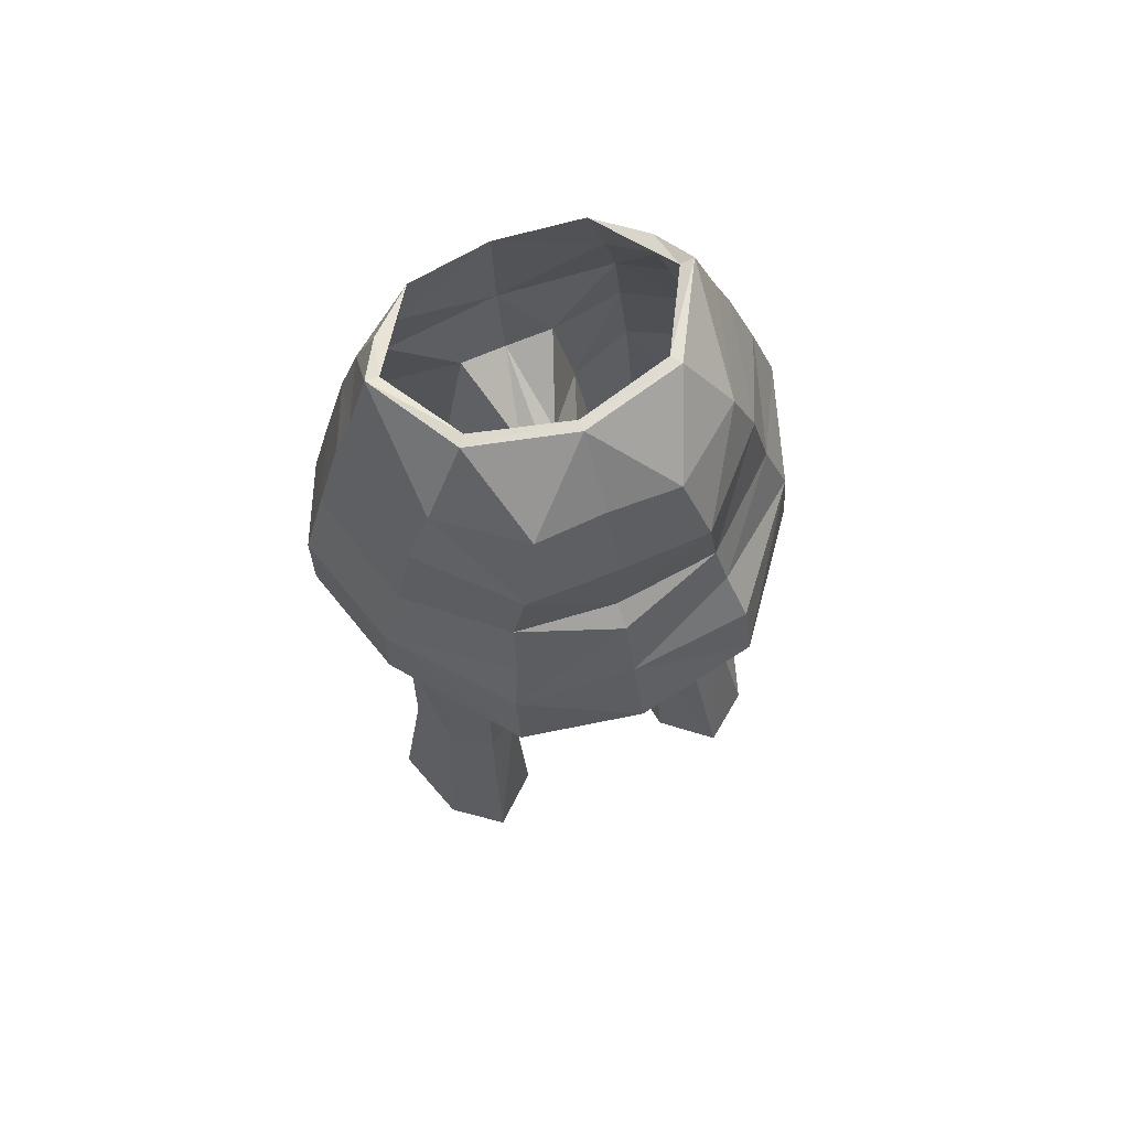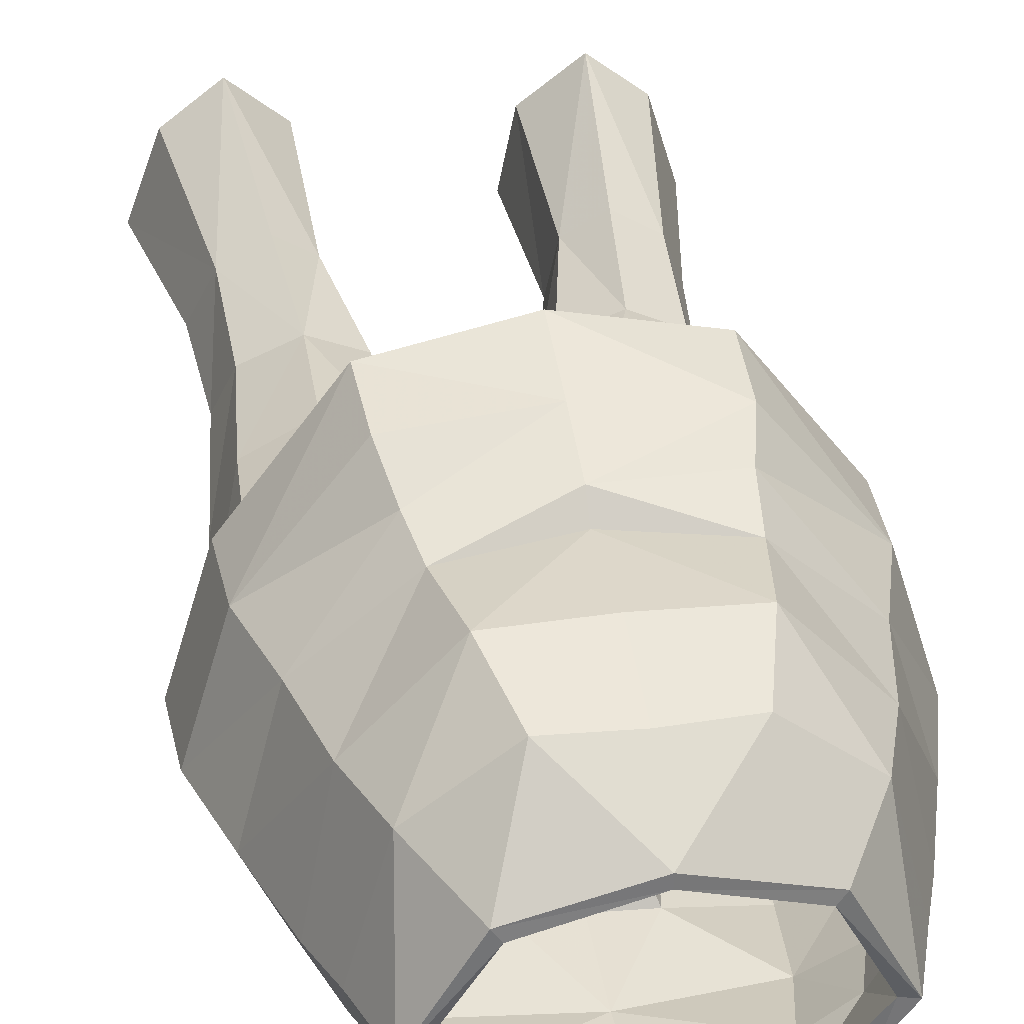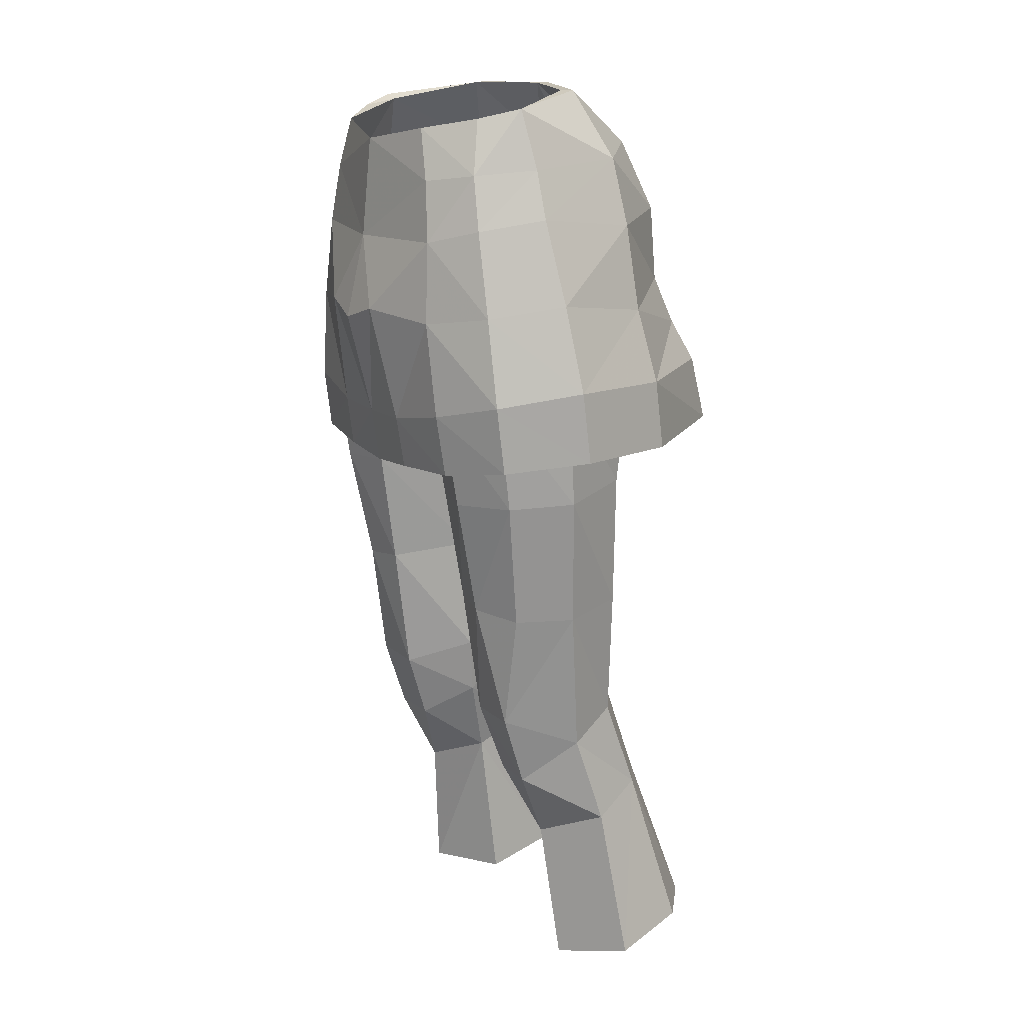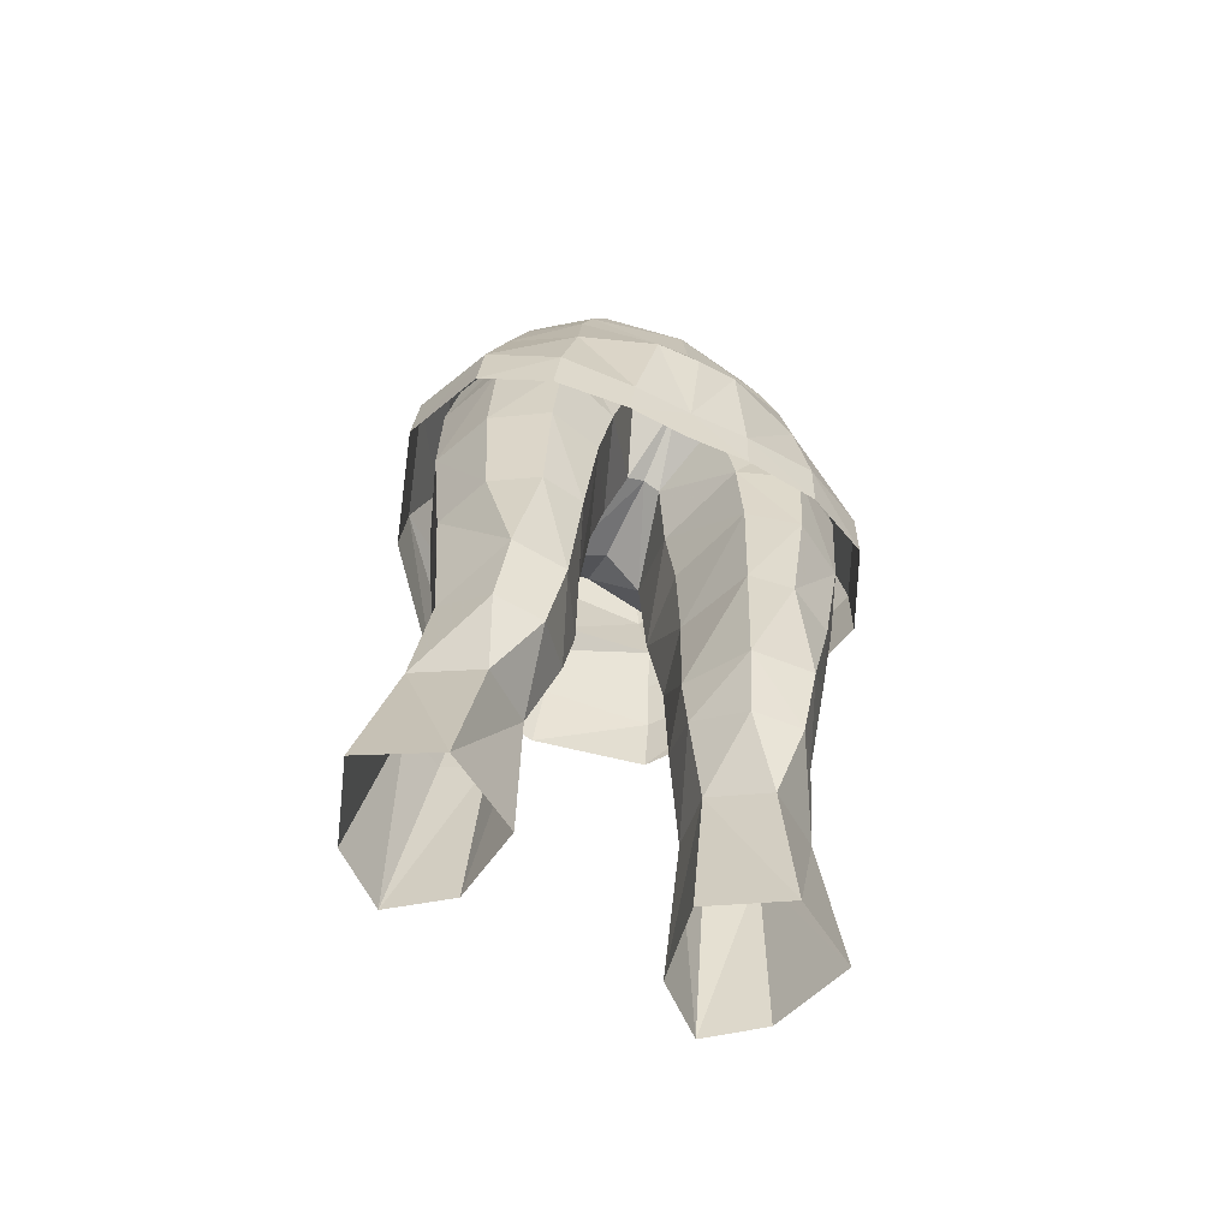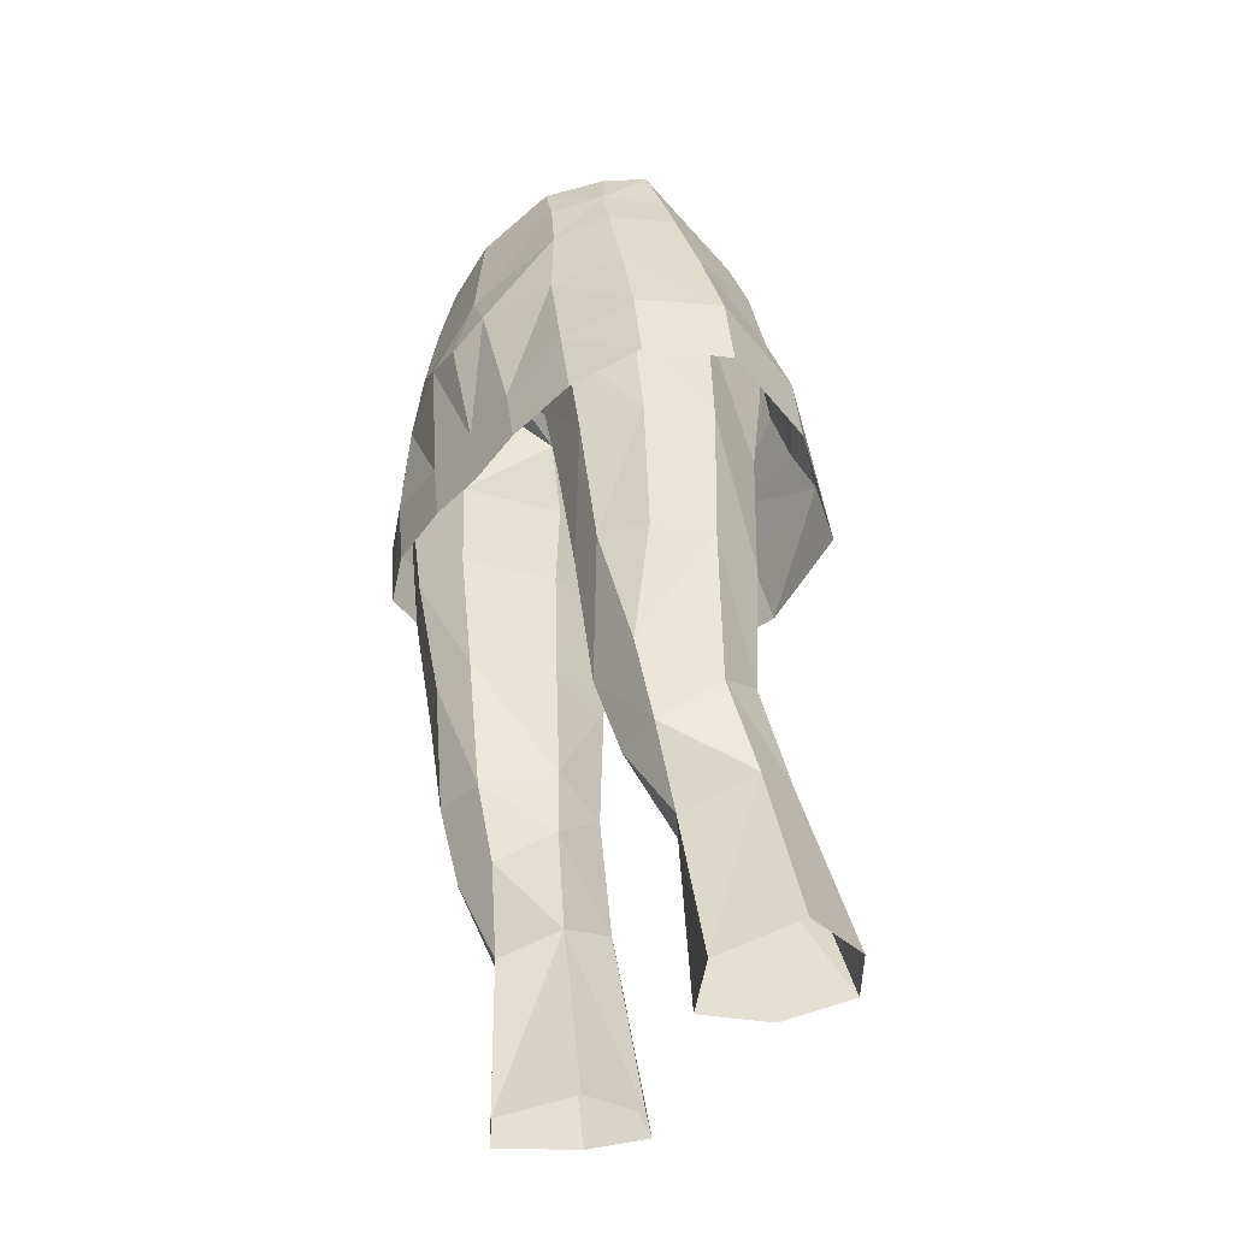
<metadata>
{"format":"obj","ext":"obj","renderer":"f3d","projection":"perspective","resolution":1024,"background":"white","views":[{"elev":72.2,"azim":157.8,"up":"+Z"},{"elev":29.2,"azim":-10.4,"up":"+Y"},{"elev":15.4,"azim":60.4,"up":"+Z"},{"elev":-68.1,"azim":-25.2,"up":"+Z"},{"elev":-42.8,"azim":53.2,"up":"+Z"}]}
</metadata>
<code>
g summoner_trousers_female_95000
v 4.223 -5.586 50.78
v 4.468 -5.812 47.8
v 6.711 -4.419 48.19
v 5.896 -4.347 51.29
v 6.7 2.132 48.02
v 7.882 -1.802 48.62
v 8.801 -1.581 45.51
v 7.527 2.475 45.33
v 2.234 -6.007 43.81
v 5.039 -5.73 44.37
v 1.593 -6.761 48.06
v 6.015 2.008 51.17
v 3.641 4.901 48.65
v 3.187 4.962 51.39
v -0.005131 5.069 47.9
v -0.005131 4.974 51.23
v -0.005131 3.907 53.99
v 2.474 4.003 53.97
v 5.154 1.884 53.62
v 5.284 -4.199 53.25
v 3.747 -5.393 53
v 7.494 -4.485 45.01
v 6.892 -2.093 51.69
v 6.249 -2.093 53.44
v -0.005129 -6.936 47.54
v -0.005123 -5.982 43.73
v 2.316 -5.732 41.91
v 5.136 -5.417 42.1
v 7.601 -4.235 42.53
v 8.91 -1.314 42.88
v -0.005122 -5.693 41.7
v -0.005141 5.833 47.3
v 3.834 5.638 46.87
v 4.22 6.407 45.32
v -0.005142 6.747 45.17
v 7.637 2.735 42.78
v 4.312 6.973 42.89
v -0.005144 7.743 42.63
v 3.633 1.007 56.1
v -0.005129 1.969 56.24
v -0.005129 1.56 56.21
v 3.361 0.6361 56.1
v -4.233 -5.586 50.78
v -5.906 -4.347 51.29
v -6.722 -4.419 48.19
v -4.478 -5.812 47.8
v -6.71 2.132 48.02
v -7.538 2.475 45.33
v -8.811 -1.581 45.51
v -7.892 -1.802 48.62
v -2.244 -6.007 43.81
v -1.603 -6.761 48.06
v -5.049 -5.73 44.37
v -6.025 2.009 51.16
v -3.197 4.962 51.38
v -3.63 4.839 48.45
v -2.485 4.004 53.97
v -5.164 1.886 53.62
v -3.758 -5.393 53
v -5.294 -4.197 53.25
v -7.505 -4.485 45.01
v -6.903 -2.092 51.69
v -6.26 -2.091 53.44
v -5.147 -5.417 42.1
v -2.326 -5.732 41.91
v -7.611 -4.235 42.53
v -8.92 -1.314 42.88
v -3.932 5.362 46.86
v -4.313 6.413 45.33
v -7.648 2.734 42.78
v -4.405 6.978 42.89
v -3.644 1.007 56.1
v -3.371 0.6361 56.1
v -0.005129 -6.201 50.67
v 3.044 -5.191 54.87
v 4.998 -2.337 55.44
v 5.479 -2.317 55.61
v -0.005128 -5.836 54.33
v 4.676 -3.707 55.25
v -3.054 -5.191 54.87
v -5.49 -2.317 55.61
v -5.009 -2.337 55.44
v -4.686 -3.707 55.25
f 1 2 3
f 3 4 1
f 5 6 7
f 7 8 5
f 9 10 2
f 2 11 9
f 12 5 13
f 13 14 12
f 15 16 14
f 14 13 15
f 16 17 18
f 18 14 16
f 19 12 14
f 14 18 19
f 1 4 20
f 20 21 1
f 2 10 22
f 22 3 2
f 4 3 6
f 6 23 4
f 24 20 4
f 4 23 24
f 3 22 7
f 7 6 3
f 11 25 26
f 26 9 11
f 9 27 28
f 28 10 9
f 10 28 29
f 29 22 10
f 22 29 30
f 30 7 22
f 26 31 27
f 27 9 26
f 32 33 34
f 34 35 32
f 7 30 36
f 36 8 7
f 8 36 37
f 37 34 8
f 38 35 34
f 34 37 38
f 39 40 41
f 41 42 39
f 43 44 45
f 45 46 43
f 47 48 49
f 49 50 47
f 51 52 46
f 46 53 51
f 54 55 56
f 56 47 54
f 15 56 55
f 55 16 15
f 16 55 57
f 57 17 16
f 58 57 55
f 55 54 58
f 43 59 60
f 60 44 43
f 46 45 61
f 61 53 46
f 44 62 50
f 50 45 44
f 63 62 44
f 44 60 63
f 45 50 49
f 49 61 45
f 52 51 26
f 26 25 52
f 51 53 64
f 64 65 51
f 53 61 66
f 66 64 53
f 61 49 67
f 67 66 61
f 26 51 65
f 65 31 26
f 68 32 35
f 35 69 68
f 49 48 70
f 70 67 49
f 48 69 71
f 71 70 48
f 71 69 35
f 35 38 71
f 72 73 41
f 41 40 72
f 8 33 5
f 13 33 32
f 15 13 32
f 2 1 11
f 1 74 11
f 5 33 13
f 5 12 6
f 23 6 12
f 23 12 19
f 40 39 18
f 20 75 21
f 74 1 21
f 42 76 77
f 18 39 19
f 74 21 78
f 78 21 75
f 19 24 23
f 20 24 77
f 75 79 76
f 11 74 25
f 33 8 34
f 79 77 76
f 39 77 19
f 77 79 20
f 79 75 20
f 19 77 24
f 77 39 42
f 40 18 17
f 48 47 68
f 56 32 68
f 15 32 56
f 46 52 43
f 43 52 74
f 47 56 68
f 47 50 54
f 62 54 50
f 62 58 54
f 40 57 72
f 60 59 80
f 74 59 43
f 73 81 82
f 57 58 72
f 74 78 59
f 78 80 59
f 58 62 63
f 60 81 63
f 80 82 83
f 52 25 74
f 68 69 48
f 83 82 81
f 72 58 81
f 81 60 83
f 83 60 80
f 58 63 81
f 81 73 72
f 40 17 57
g summoner_trousers_female_95000
v 6.034 2.669 28.33
v 6.905 4.25 22.3
v 5.071 5.639 22.36
v 4.536 3.552 28.36
v 3.244 2.647 27.96
v 3.202 3.964 21.79
v 2.982 0.5286 27.2
v 2.766 1.137 21.22
v 7.895 1.249 21.78
v 6.824 0.6852 27.44
v 6.431 -4.133 48.13
v 5.619 -4.063 51.2
v 4.119 -5.178 50.77
v 4.449 -5.386 47.78
v 7.848 -1.566 45.38
v 6.749 1.678 45.2
v 6.396 1.886 47.99
v 7.499 -1.768 48.54
v 6.786 -3.561 40.88
v 6.819 -4.043 44.92
v 4.774 -5.338 44.32
v 4.833 -4.744 40.79
v 1.994 2 41.37
v 1.682 -1.04 40.94
v 1.227 -1.225 43.83
v 1.59 1.754 45.89
v 1.698 -4.843 48.17
v 2.455 -4.63 43.95
v 4.774 -5.338 44.32
v -0.005129 -2.119 46.53
v -0.005129 1.206 46.64
v 1.59 1.754 45.89
v 0.6432 -2.058 46.28
v -0.005129 -4.997 47.84
v -0.005129 -2.119 46.53
v 0.6432 -2.058 46.28
v -0.005129 -5.587 50.75
v 1.227 -1.225 43.83
v 3.575 3.656 48.73
v 3.081 4.185 51.34
v 5.689 1.807 51.09
v -0.005131 2.908 48.12
v -0.005131 3.809 51.24
v 2.403 3.202 53.75
v 3.081 4.185 51.34
v -0.005131 3.809 51.24
v -0.00513 2.931 53.8
v 4.867 1.668 53.48
v 5.689 1.807 51.09
v 4.998 -2.337 55.44
v 6.046 -2.042 53.32
v 3.361 0.6361 56.1
v 2.423 1.522 31.66
v 4.192 2.407 32.12
v 2.403 1.654 36.61
v 4.385 2.427 36.6
v 3.196 -2.902 31.67
v 3.49 -2.014 29.05
v 5.297 -2.129 29.09
v 5.462 -3.022 31.78
v 5.932 1.483 31.73
v 7.176 -0.9573 36.21
v 6.305 -2.989 36.18
v 6.553 -0.3407 30.75
v 6.428 1.336 36.52
v 1.914 -0.7458 36.99
v 7.768 -1.32 41.04
v 6.58 1.335 41.41
v 3.946 2.769 46.68
v 4.139 2.709 41.45
v 4.999 -3.923 53.16
v 3.599 -4.997 53.01
v 4.119 -5.178 50.77
v 5.619 -4.063 51.2
v 3.037 -3.571 36.57
v 1.914 -0.7458 36.99
v 1.889 -0.5738 32.48
v 4.648 -3.866 36.38
v 2.832 -4.239 40.88
v 1.889 -0.5738 32.48
v 1.682 -1.04 40.94
v 7.848 -1.566 45.38
v 6.749 1.678 45.2
v 6.819 -4.043 44.92
v 2.455 -4.63 43.95
v 1.227 -1.225 43.83
v 6.653 -2.039 51.59
v 6.653 -2.039 51.59
v -6.044 2.669 28.33
v -4.546 3.552 28.36
v -5.081 5.639 22.36
v -6.915 4.25 22.3
v -3.254 2.647 27.96
v -3.212 3.964 21.79
v -2.992 0.5286 27.2
v -2.776 1.137 21.22
v -7.905 1.249 21.78
v -6.834 0.6852 27.44
v -6.441 -4.134 48.13
v -4.459 -5.386 47.78
v -4.129 -5.178 50.77
v -5.629 -4.062 51.21
v -7.859 -1.566 45.38
v -7.509 -1.768 48.54
v -6.406 1.886 47.99
v -6.76 1.678 45.2
v -6.796 -3.561 40.88
v -4.843 -4.744 40.79
v -4.784 -5.338 44.32
v -6.829 -4.043 44.92
v -2.209 1.821 41.36
v -1.567 1.675 45.86
v -1.238 -1.225 43.83
v -1.692 -1.04 40.94
v -4.784 -5.338 44.32
v -2.465 -4.63 43.95
v -1.709 -4.843 48.17
v -0.6534 -2.058 46.28
v -1.567 1.675 45.86
v -0.6534 -2.058 46.28
v -1.238 -1.225 43.83
v -3.554 3.596 48.58
v -5.7 1.807 51.09
v -3.091 4.185 51.33
v -2.414 3.202 53.74
v -3.091 4.185 51.33
v -5.7 1.807 51.09
v -4.877 1.67 53.48
v -5.009 -2.337 55.44
v -3.371 0.6361 56.1
v -6.056 -2.04 53.32
v -4.202 2.407 32.12
v -2.434 1.522 31.66
v -2.414 1.654 36.61
v -4.395 2.427 36.6
v -3.206 -2.902 31.67
v -5.223 -3.039 31.77
v -5.307 -2.129 29.09
v -3.5 -2.014 29.05
v -5.942 1.483 31.73
v -7.186 -0.9573 36.21
v -6.563 -0.3407 30.75
v -6.316 -2.989 36.18
v -6.438 1.336 36.52
v -1.924 -0.7458 36.99
v -7.778 -1.32 41.04
v -6.765 1.54 41.44
v -4.53 2.736 41.47
v -3.956 2.768 46.68
v -5.01 -3.922 53.16
v -5.629 -4.062 51.21
v -4.129 -5.178 50.77
v -3.609 -4.996 53.01
v -3.047 -3.571 36.57
v -1.899 -0.5738 32.48
v -1.924 -0.7458 36.99
v -4.659 -3.866 36.38
v -2.843 -4.239 40.88
v -1.899 -0.5738 32.48
v -1.692 -1.04 40.94
v -7.859 -1.566 45.38
v -6.76 1.678 45.2
v -6.829 -4.043 44.92
v -2.465 -4.63 43.95
v -1.238 -1.225 43.83
v -6.663 -2.038 51.59
v -6.663 -2.038 51.59
v 5.394 -0.4132 21.08
v 2.766 1.137 21.22
v 2.982 0.5286 27.2
v 4.736 -0.9232 26.41
v 3.946 2.769 46.68
v -0.005129 1.56 56.21
v 3.044 -5.191 54.87
v -0.005129 -5.587 50.75
v 2.173 -0.3404 30.26
v 2.173 -0.3404 30.26
v -0.005128 -5.836 54.33
v 1.227 -1.225 43.83
v -5.404 -0.4132 21.08
v -2.776 1.137 21.22
v -2.992 0.5286 27.2
v -4.747 -0.9232 26.41
v -3.956 2.768 46.68
v -3.054 -5.191 54.87
v -2.183 -0.3404 30.26
v -2.183 -0.3404 30.26
v -1.238 -1.225 43.83
f 84 85 86
f 86 87 84
f 88 87 86
f 86 89 88
f 90 88 89
f 89 91 90
f 92 85 84
f 84 93 92
f 94 95 96
f 96 97 94
f 98 99 100
f 100 101 98
f 102 103 104
f 104 105 102
f 106 107 108
f 108 109 106
f 97 110 111
f 111 112 97
f 113 114 115
f 115 116 113
f 117 118 119
f 119 110 117
f 120 117 110
f 110 96 120
f 111 110 119
f 119 121 111
f 122 123 124
f 124 100 122
f 123 122 125
f 125 126 123
f 127 128 129
f 129 130 127
f 128 127 131
f 131 132 128
f 133 134 131
f 131 135 133
f 88 136 137
f 137 87 88
f 138 139 137
f 137 136 138
f 140 141 142
f 142 143 140
f 84 87 137
f 137 144 84
f 145 146 143
f 143 147 145
f 148 144 137
f 137 139 148
f 149 107 106
f 106 138 149
f 150 145 148
f 148 151 150
f 109 152 153
f 153 106 109
f 154 155 156
f 156 157 154
f 158 159 160
f 160 140 158
f 138 106 153
f 153 139 138
f 102 105 161
f 161 146 102
f 105 162 158
f 158 161 105
f 139 153 151
f 151 148 139
f 138 136 163
f 163 149 138
f 145 147 144
f 144 148 145
f 162 164 159
f 159 158 162
f 165 150 151
f 151 166 165
f 167 94 97
f 97 112 167
f 168 162 105
f 105 104 168
f 166 151 153
f 153 152 166
f 162 168 169
f 169 164 162
f 101 170 95
f 95 94 101
f 150 165 103
f 103 102 150
f 157 171 134
f 134 154 157
f 146 145 150
f 150 102 146
f 98 101 94
f 94 167 98
f 172 173 174
f 174 175 172
f 176 177 174
f 174 173 176
f 178 179 177
f 177 176 178
f 180 181 172
f 172 175 180
f 182 183 184
f 184 185 182
f 186 187 188
f 188 189 186
f 190 191 192
f 192 193 190
f 194 195 196
f 196 197 194
f 183 198 199
f 199 200 183
f 113 201 202
f 202 114 113
f 117 200 203
f 203 118 117
f 120 184 200
f 200 117 120
f 199 204 203
f 203 200 199
f 205 188 206
f 206 207 205
f 207 126 125
f 125 205 207
f 208 130 129
f 129 209 208
f 209 210 211
f 211 208 209
f 212 213 211
f 211 214 212
f 176 173 215
f 215 216 176
f 217 216 215
f 215 218 217
f 219 220 221
f 221 222 219
f 172 223 215
f 215 173 172
f 224 225 220
f 220 226 224
f 227 218 215
f 215 223 227
f 228 217 194
f 194 197 228
f 229 230 227
f 227 224 229
f 195 194 231
f 231 232 195
f 233 234 235
f 235 236 233
f 237 219 238
f 238 239 237
f 217 218 231
f 231 194 217
f 190 226 240
f 240 191 190
f 191 240 237
f 237 241 191
f 218 227 230
f 230 231 218
f 217 228 242
f 242 216 217
f 224 227 223
f 223 225 224
f 241 237 239
f 239 243 241
f 244 245 230
f 230 229 244
f 246 198 183
f 183 182 246
f 247 192 191
f 191 241 247
f 245 232 231
f 231 230 245
f 241 243 248
f 248 247 241
f 187 182 185
f 185 249 187
f 229 190 193
f 193 244 229
f 234 233 214
f 214 250 234
f 226 190 229
f 229 224 226
f 186 246 182
f 182 187 186
f 93 251 92
f 252 251 253
f 253 251 254
f 255 100 99
f 255 115 122
f 122 115 125
f 96 110 97
f 255 122 100
f 124 101 100
f 101 124 170
f 132 131 171
f 127 130 256
f 257 155 154
f 156 155 258
f 131 127 135
f 115 114 125
f 259 253 141
f 84 144 147
f 260 136 88
f 140 259 141
f 141 254 142
f 254 93 142
f 142 147 143
f 88 90 260
f 161 140 143
f 160 259 140
f 253 254 141
f 93 147 142
f 93 84 147
f 135 127 256
f 254 251 93
f 155 261 258
f 155 257 261
f 134 171 131
f 115 262 116
f 163 136 260
f 134 133 154
f 133 257 154
f 161 143 146
f 158 140 161
f 181 180 263
f 264 265 263
f 265 266 263
f 267 189 188
f 267 205 202
f 205 125 202
f 184 183 200
f 267 188 205
f 206 188 187
f 187 249 206
f 210 250 211
f 208 256 130
f 268 233 236
f 235 258 236
f 211 213 208
f 202 125 114
f 269 222 265
f 172 225 223
f 270 176 216
f 219 222 269
f 222 221 266
f 266 221 181
f 221 220 225
f 176 270 178
f 240 220 219
f 238 219 269
f 265 222 266
f 181 221 225
f 181 225 172
f 213 256 208
f 266 181 263
f 236 258 261
f 236 261 268
f 214 211 250
f 202 201 271
f 242 270 216
f 214 233 212
f 212 233 268
f 240 226 220
f 237 240 219

</code>
